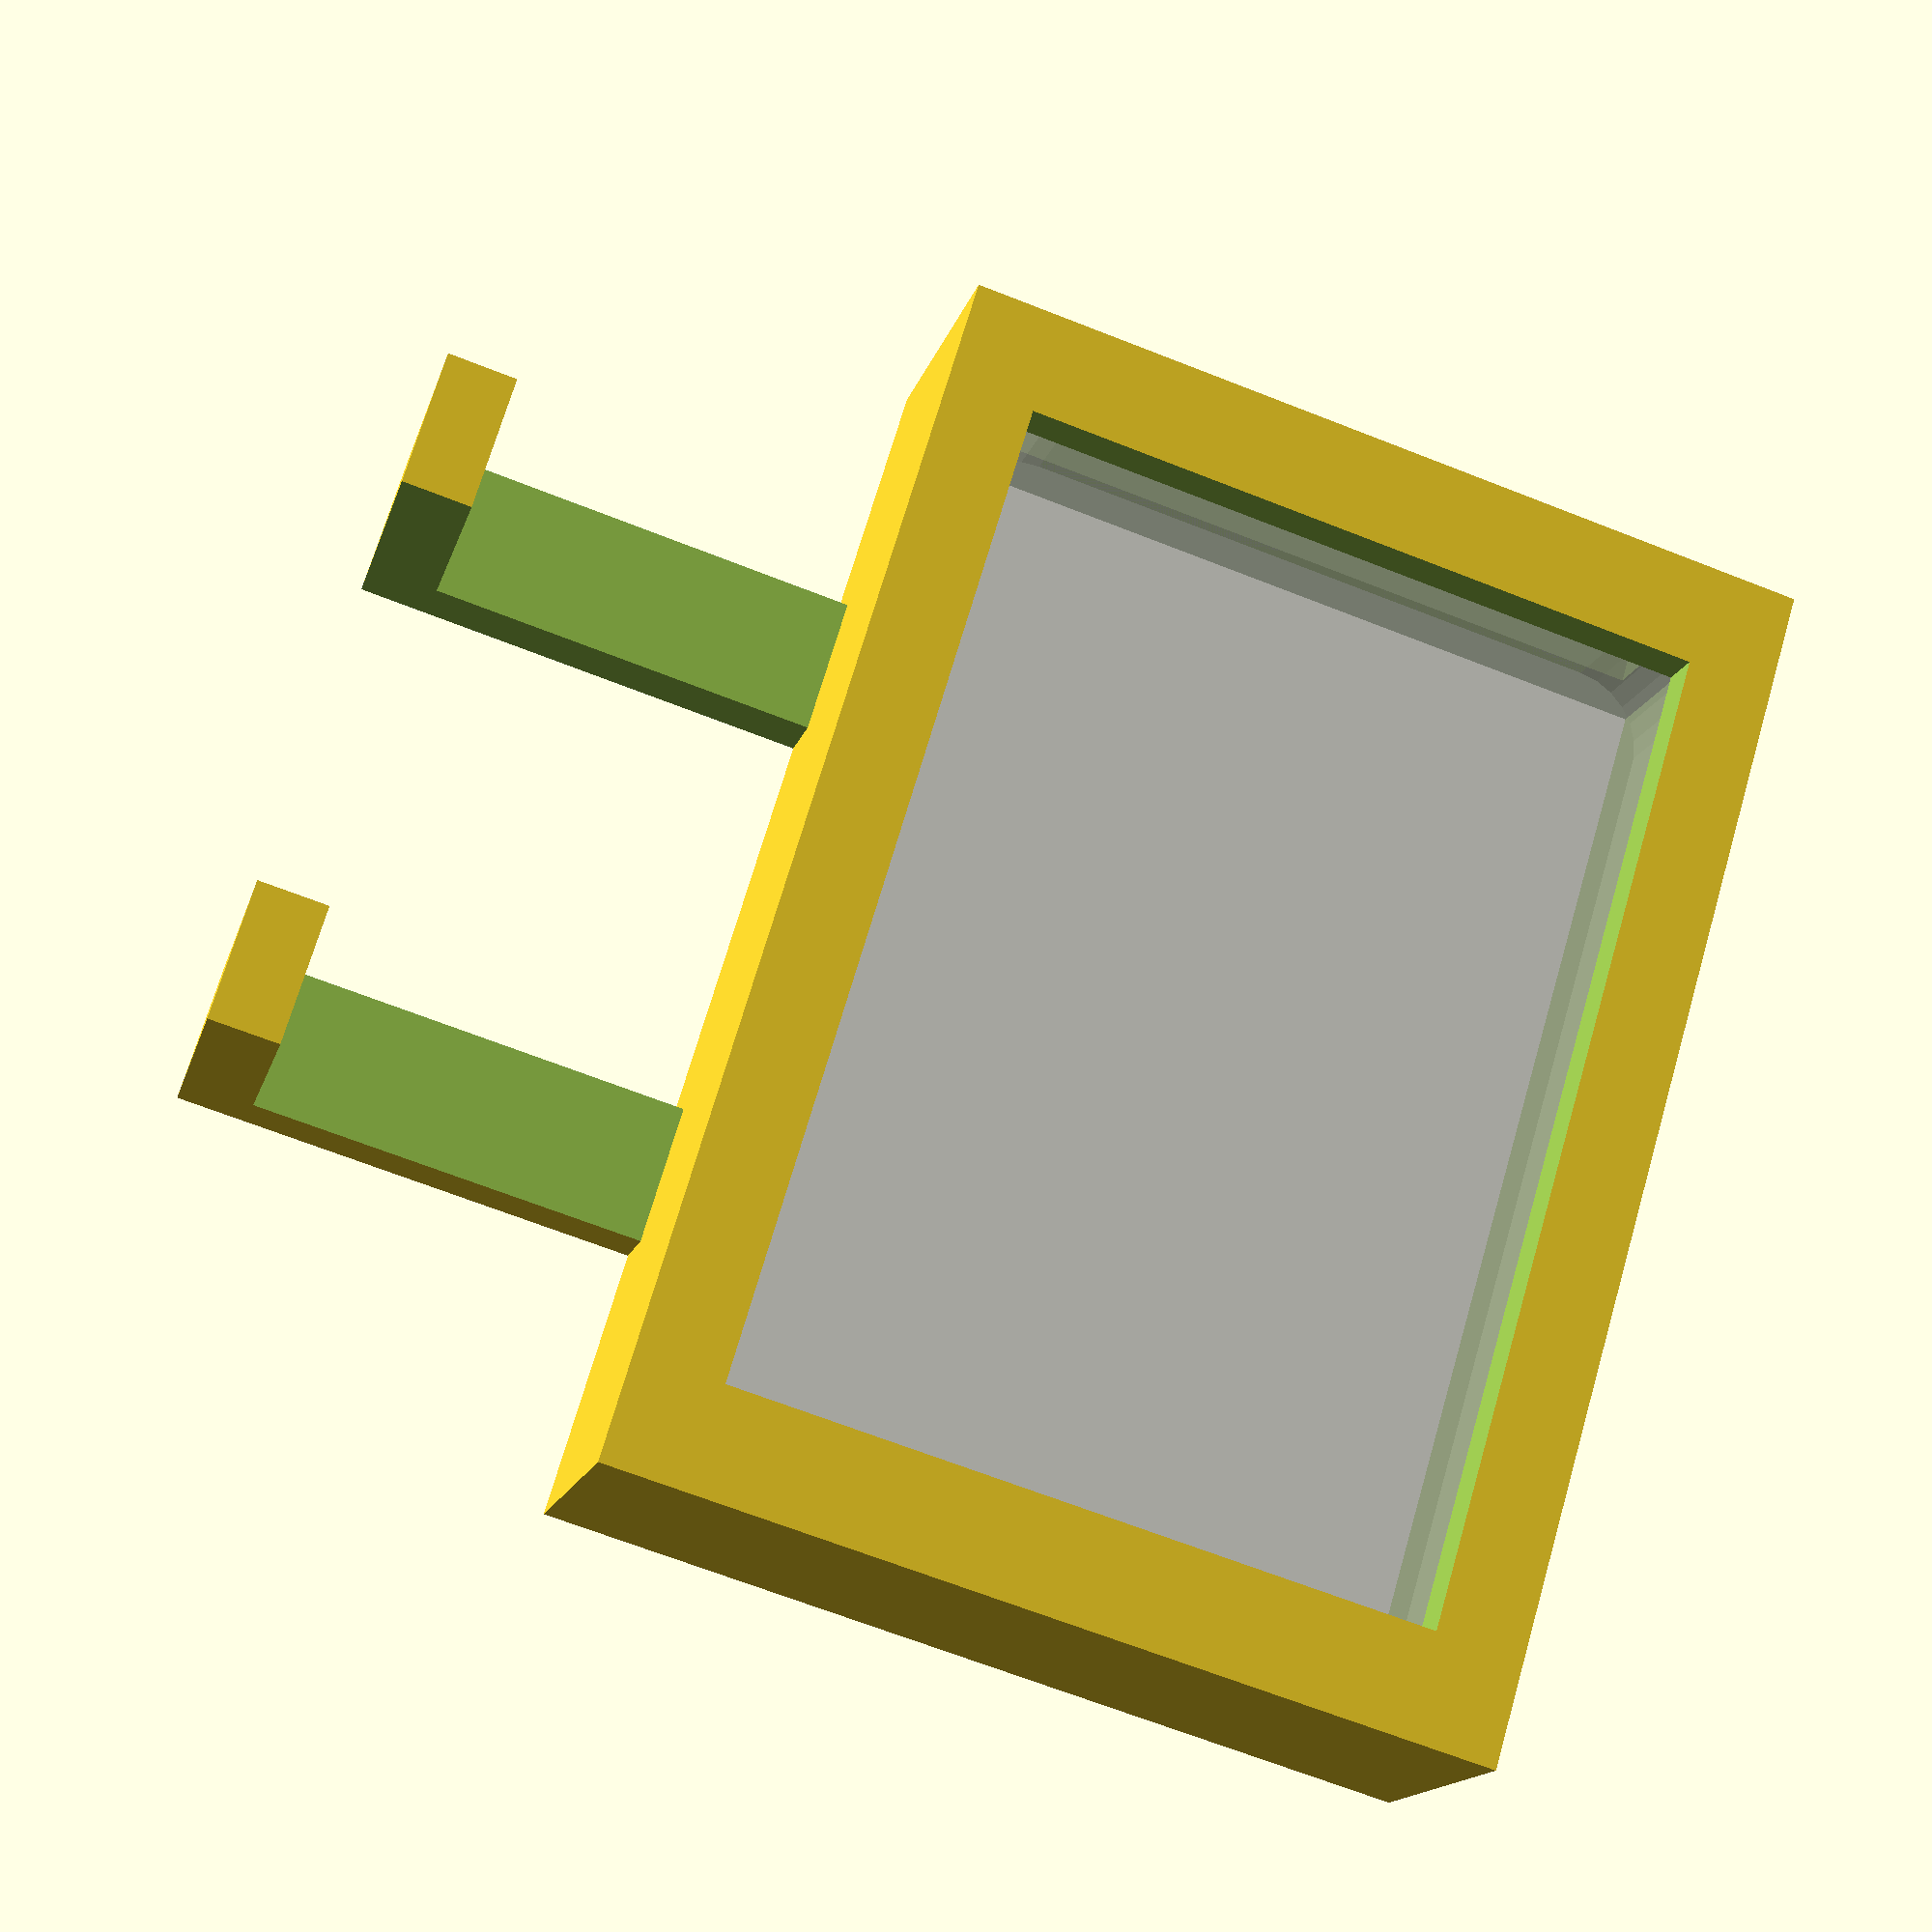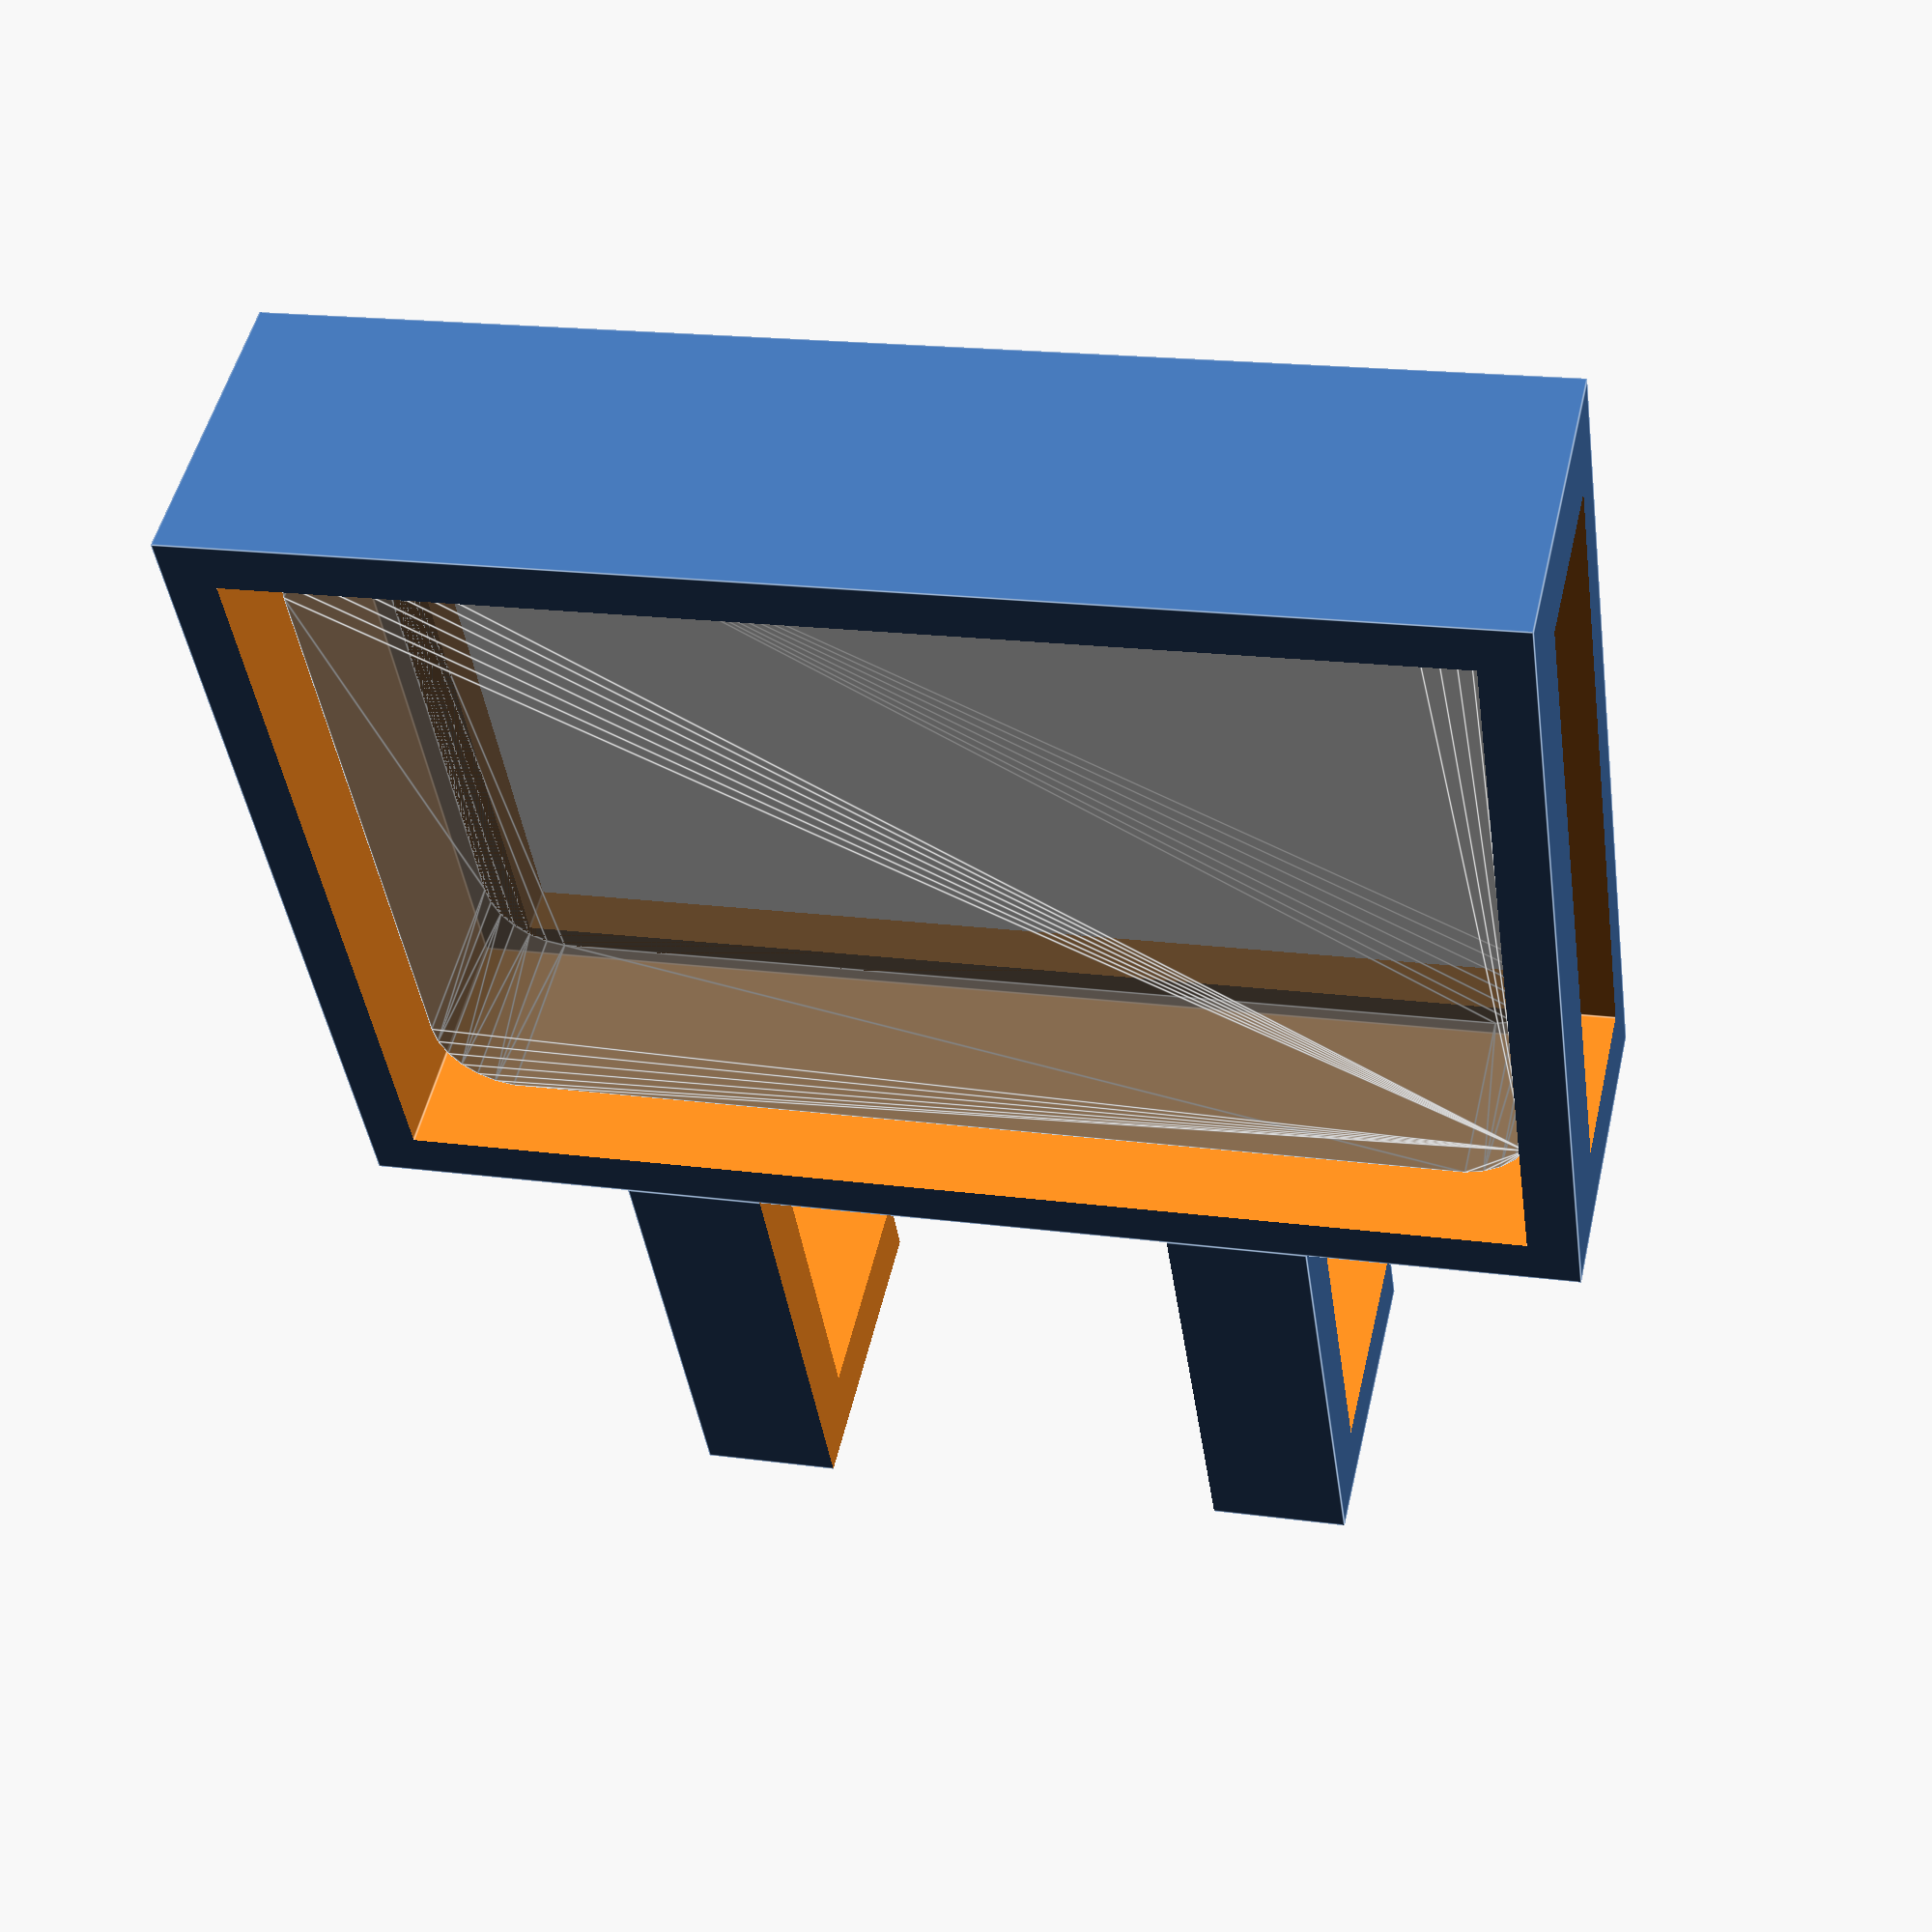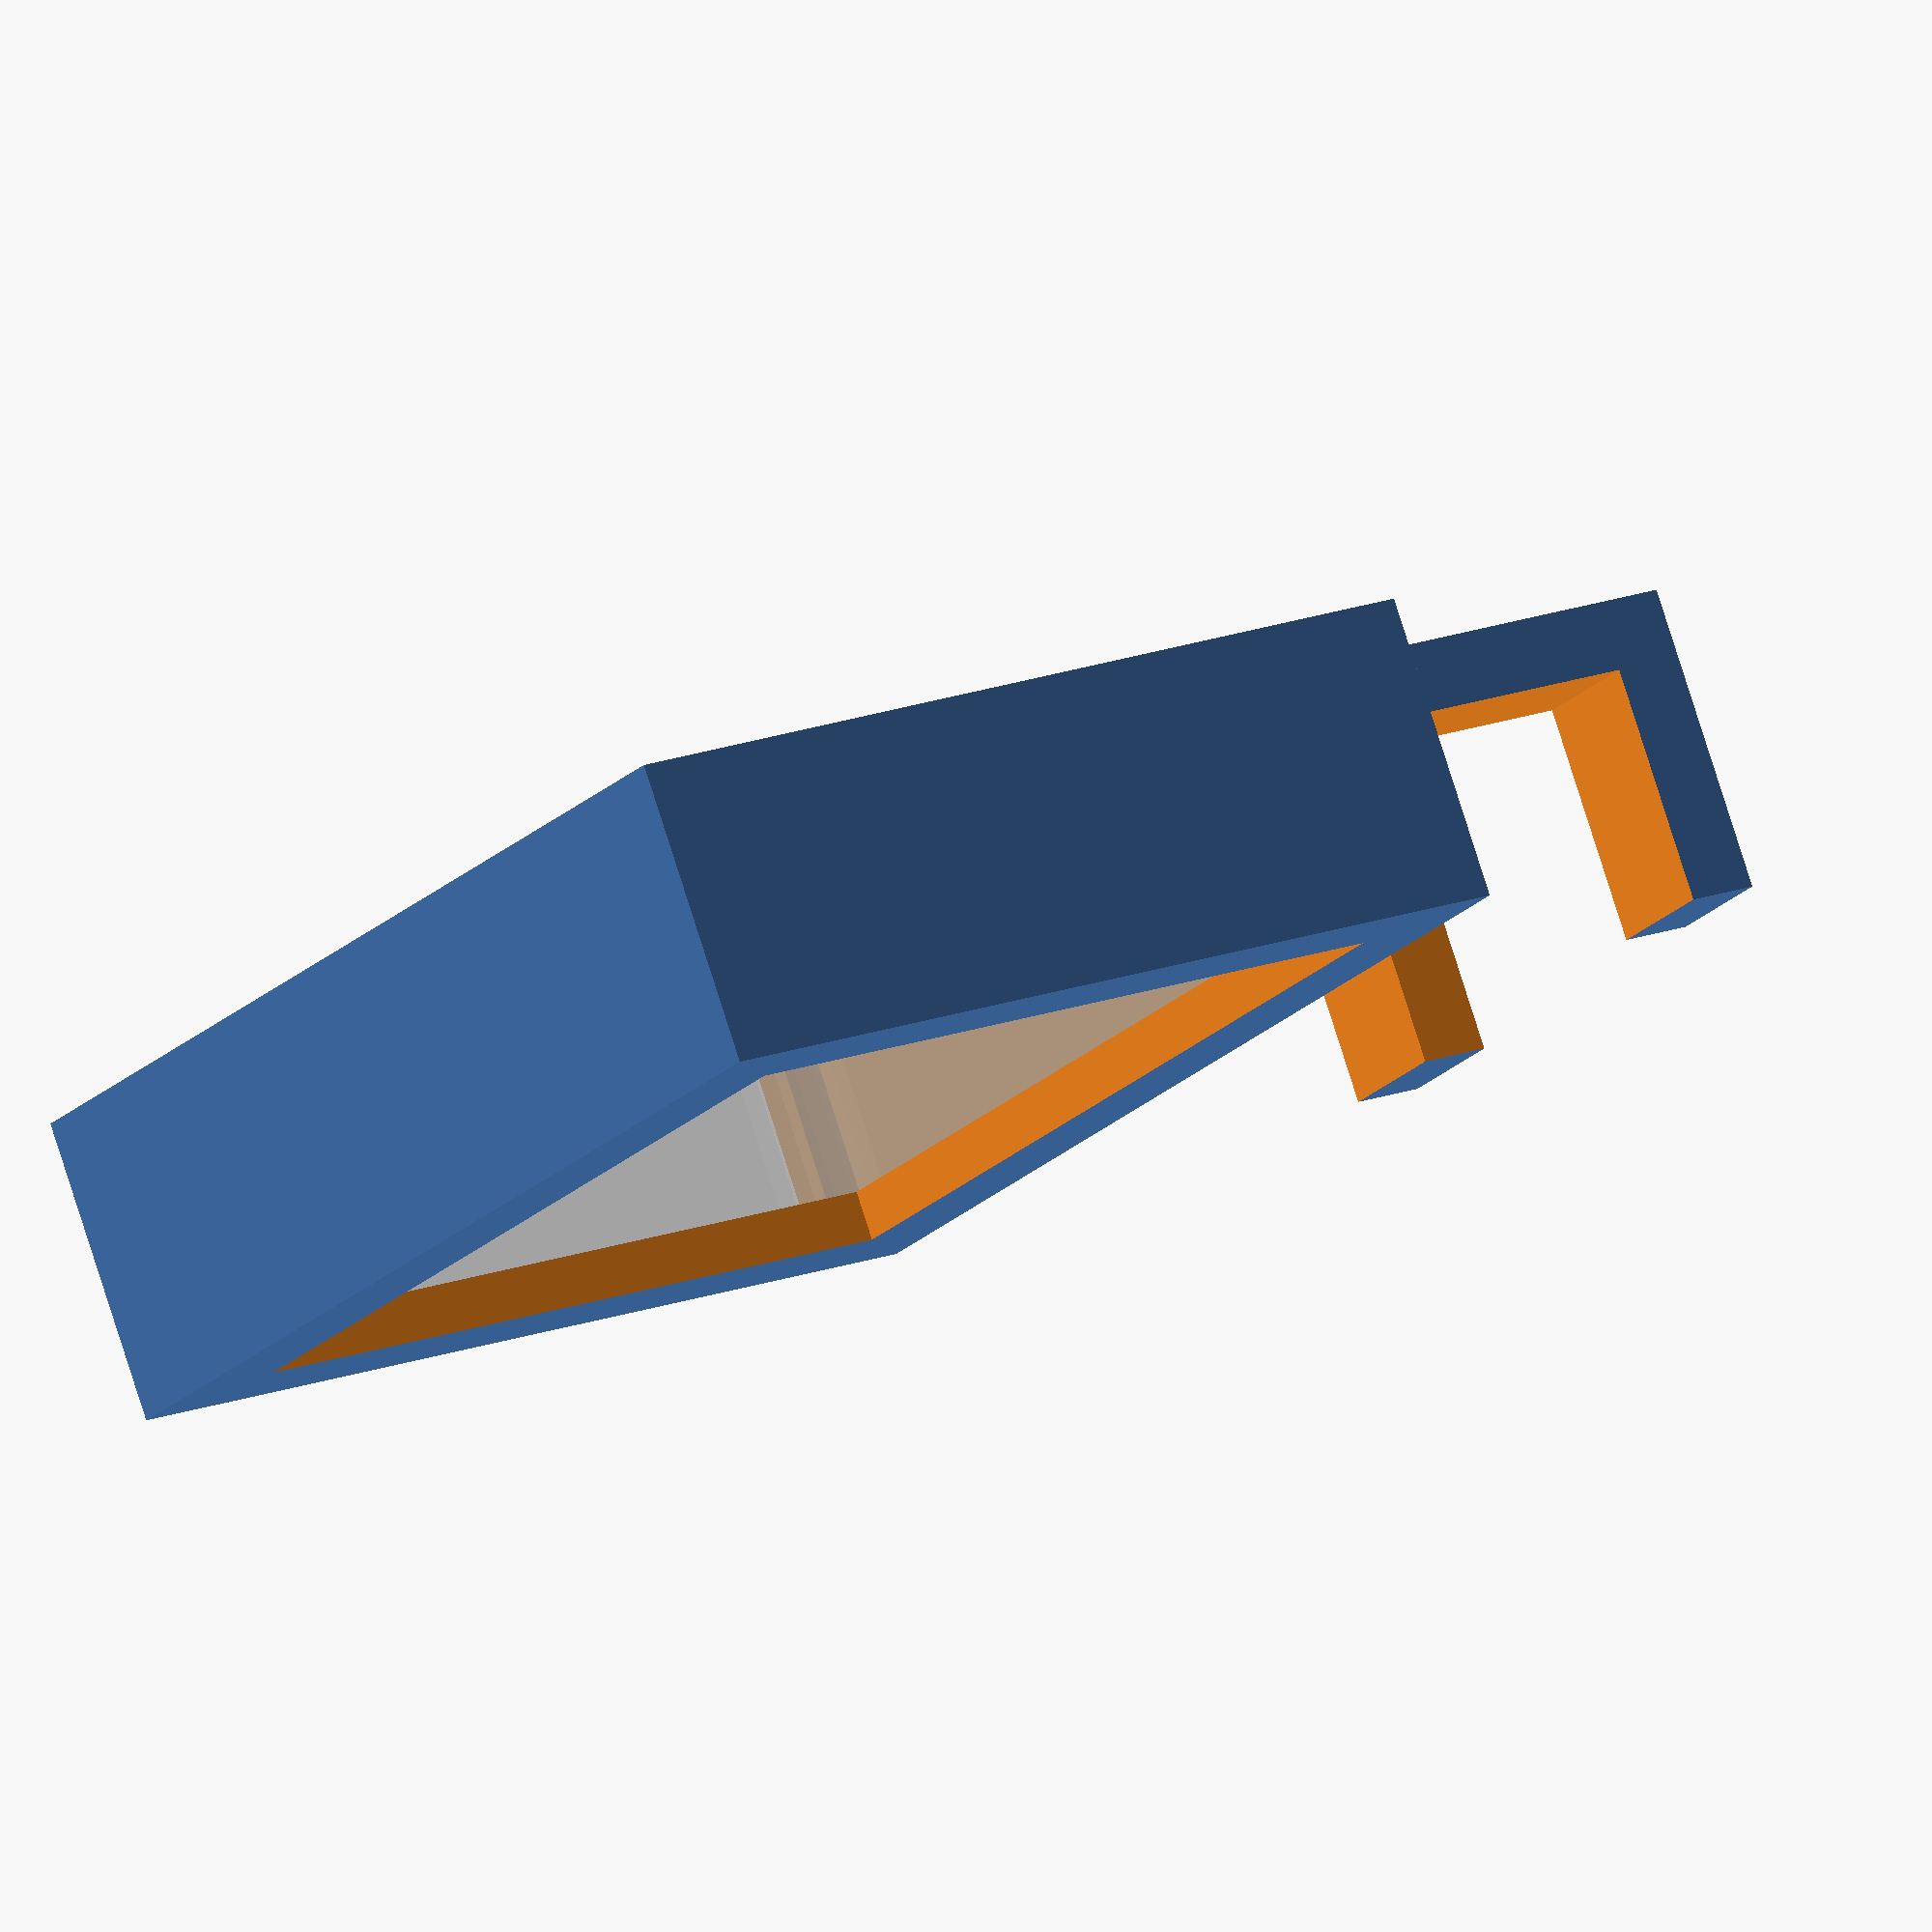
<openscad>
module hdd_holder(
    hdd_velikost    = [ 113, 78, 19 ],
    tloustka        = 5,
    sila            = 7,
    zaves_sirka     = 39,
    zaves_delka     = 37,
    zaves_max       = 70,
    zaves_vyrez     = 0.6,
    spodni_vyrez    = 0.9,
    bocni_vyrez     = 0.9,
) {
    // posun spodniho vyrezu -- vycentrovani
    posunSpodek = tloustka*[1,1,0] + (1-spodni_vyrez)/2*[ hdd_velikost[0], hdd_velikost[1], 0 ];
    // posun bocniho vyrezu -- vycentrovani
    posunBok    = tloustka*[0,1,1] + (1-bocni_vyrez)/2*[ 0, hdd_velikost[1], 0 ];

    ramecekVelikost = hdd_velikost + tloustka*[2,2,1] + sila*[0,0,1];
    // ramecek -------------------------------------------------------
    difference() {
        // ramecek
        cube( ramecekVelikost );
        // dira na hdd
        translate( tloustka*[1,1,1] )
            cube( hdd_velikost + [0,0,tloustka+sila+1]);
        // spodni vyrez
        translate( posunSpodek - [0,0,1] )
            cube( spodni_vyrez*hdd_velikost + tloustka*[0,0,2] );
        // bocni vyrez
        translate( posunBok - [1,0,0] )
            cube( bocni_vyrez*hdd_velikost + tloustka*[2,0,0]);
    }

    // zaves ---------------------------------------------------------
    velikostZaves   = [ zaves_max, zaves_sirka+sila, ramecekVelikost[2] ];
    posunZaves      = (ramecekVelikost[0]-zaves_max)/2*[1,0,0] + ramecekVelikost[1]*[0,1,0];

    velikostVyrez   = [ zaves_vyrez*velikostZaves[0], velikostZaves[1], velikostZaves[2] ];
    posunVyrez      = (1-zaves_vyrez)*velikostZaves[0]/2*[1,0,0];

    translate( posunZaves )
        difference() {
            // okraj zavesu
            cube( velikostZaves );
            // vyriznuti zavesu
            translate( -[1,1,1] )
                cube( velikostZaves - sila*[0,1,1] + [2,1,1] );
            // vyrez prostredku zavesu
            translate( posunVyrez - [0,1,1] )
                cube( velikostVyrez + [0,2,2] );
        }
}

module hdd(
    hdd_velikost    = [ 112, 77.5, 19 ],
    zaobleni        = 8
) {
    rozestup_x = hdd_velikost[0] - 2*zaobleni;
    rozestup_y = hdd_velikost[1] - 2*zaobleni;

    translate([zaobleni,zaobleni,0])
        hull() {
            for ( i=[0,1], j=[0,1] )
                translate([ i*rozestup_x, j*rozestup_y, 0 ])
                    cylinder( r=zaobleni, h=hdd_velikost[2] );
        }
}

tloustka    = 5;

hdd_holder( tloustka = tloustka, hdd_velikost = [ 114, 79, 19 ], zaves_sirka = 39.5 );

translate(tloustka*[1,1,1])
    %hdd();

</openscad>
<views>
elev=15.4 azim=73.3 roll=166.1 proj=p view=wireframe
elev=129.4 azim=351.8 roll=167.1 proj=p view=edges
elev=99.0 azim=60.4 roll=17.7 proj=o view=solid
</views>
